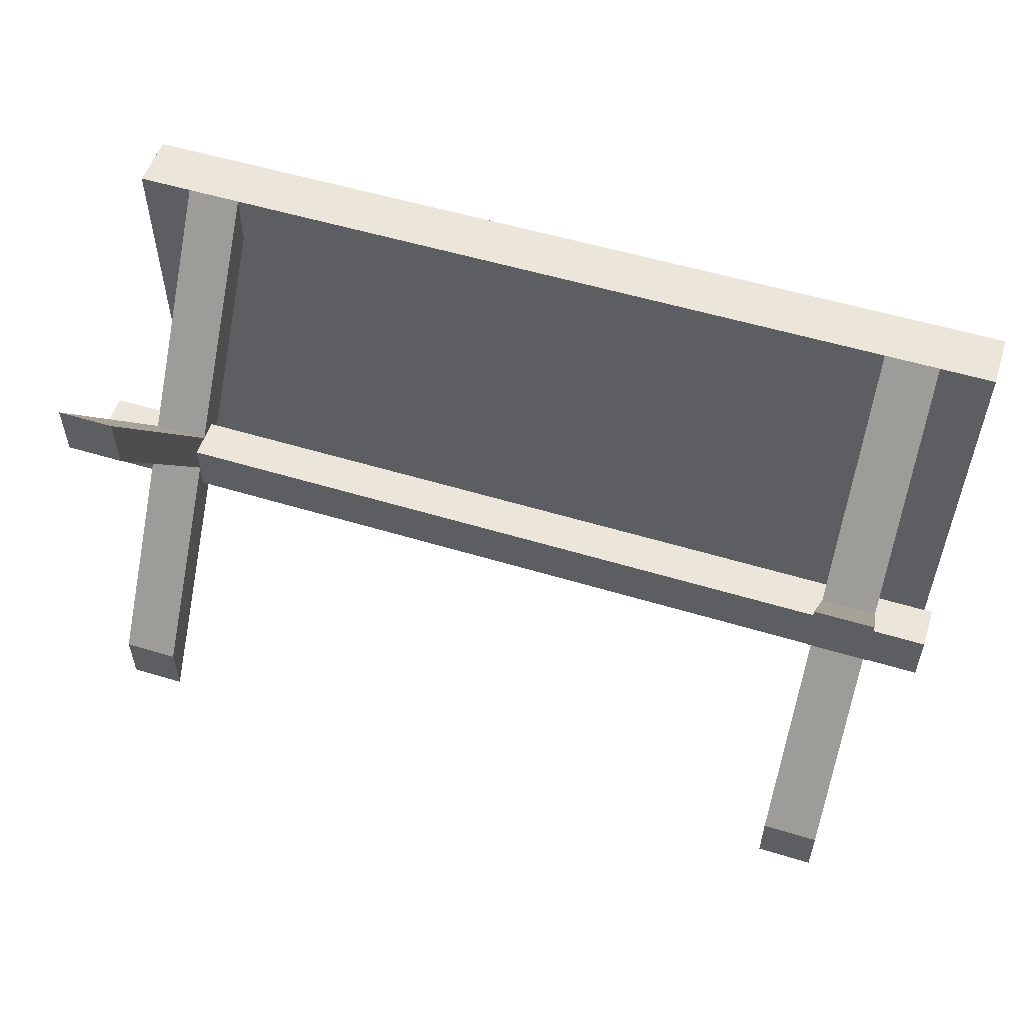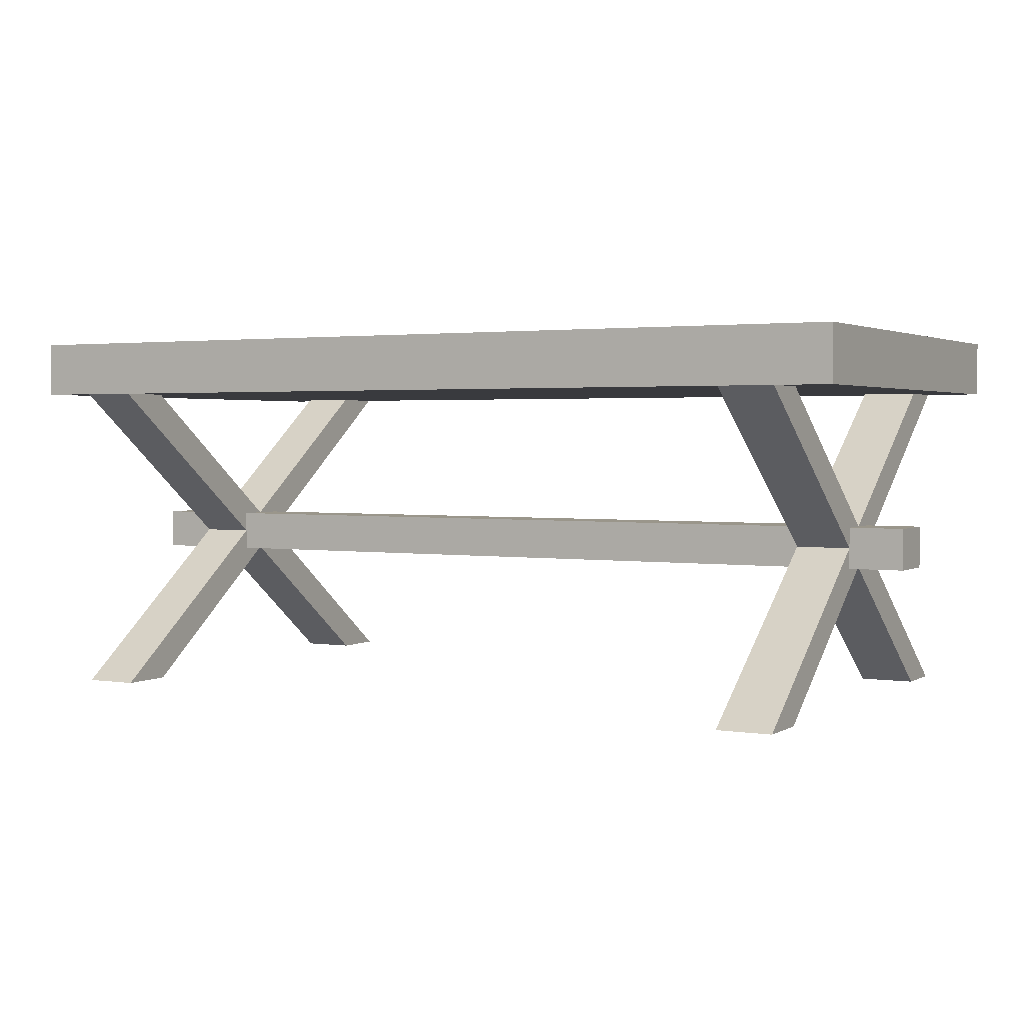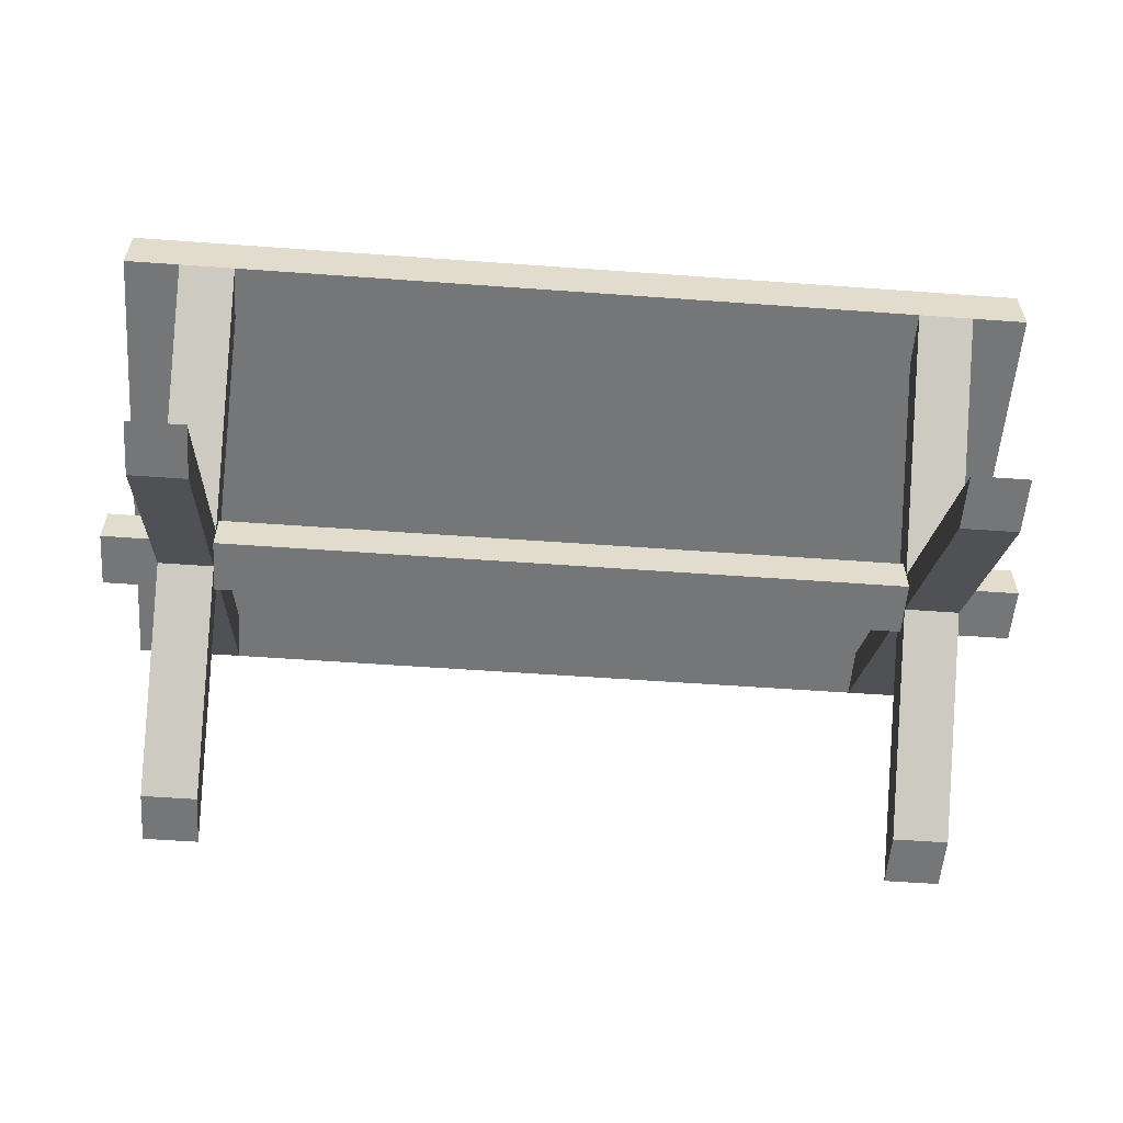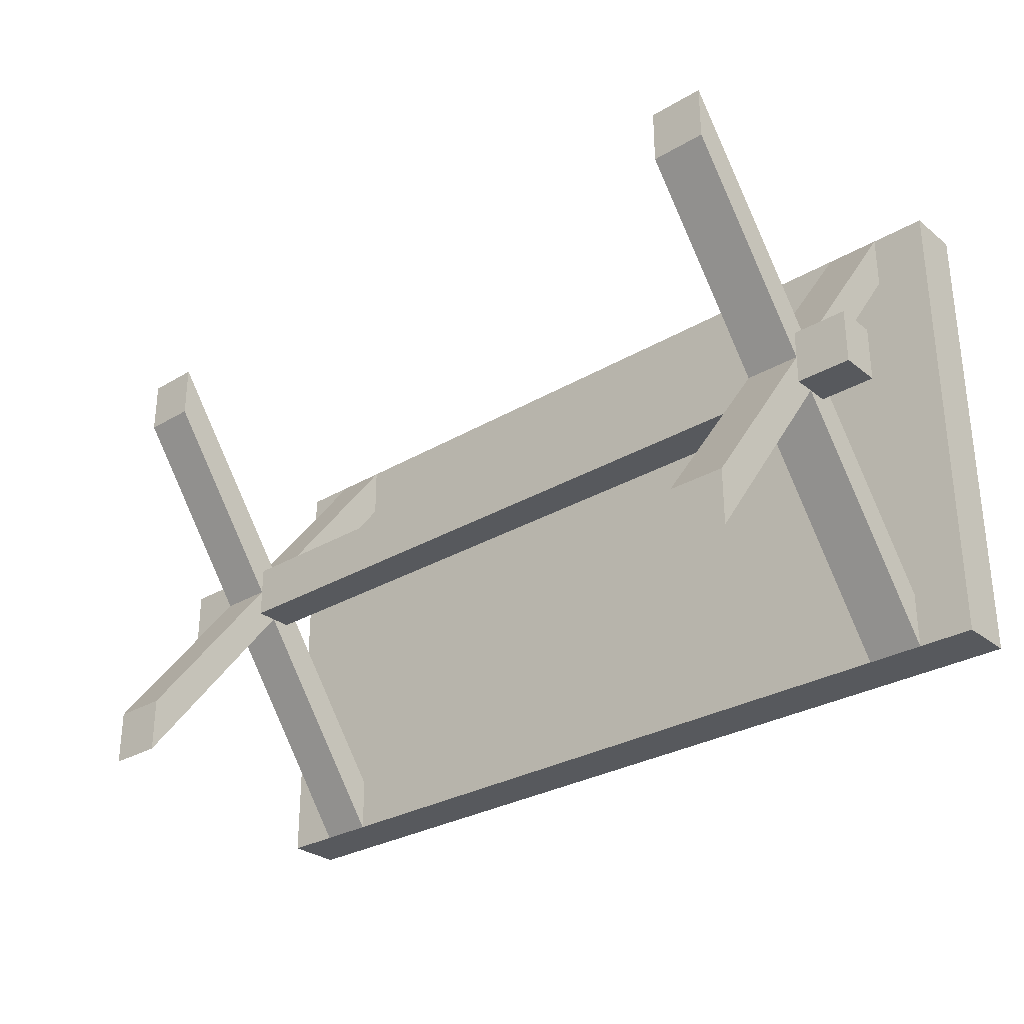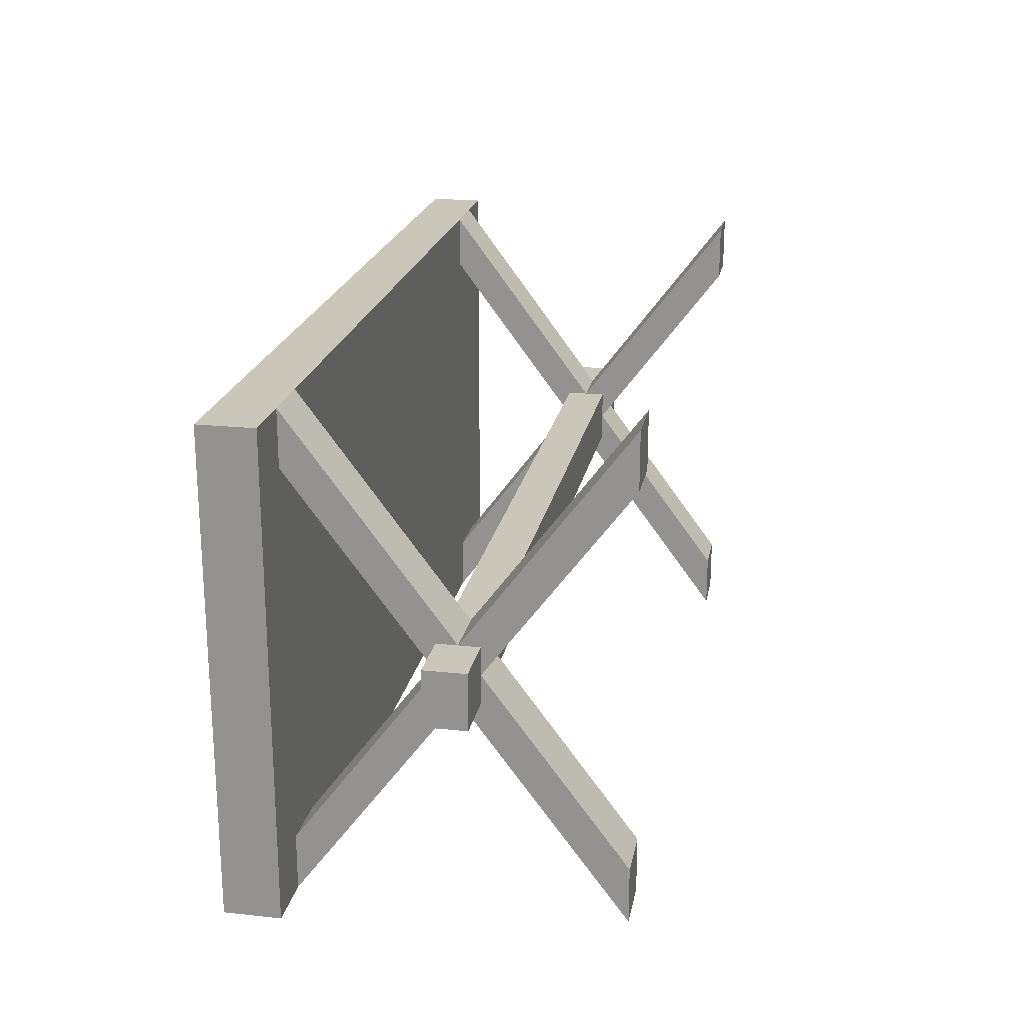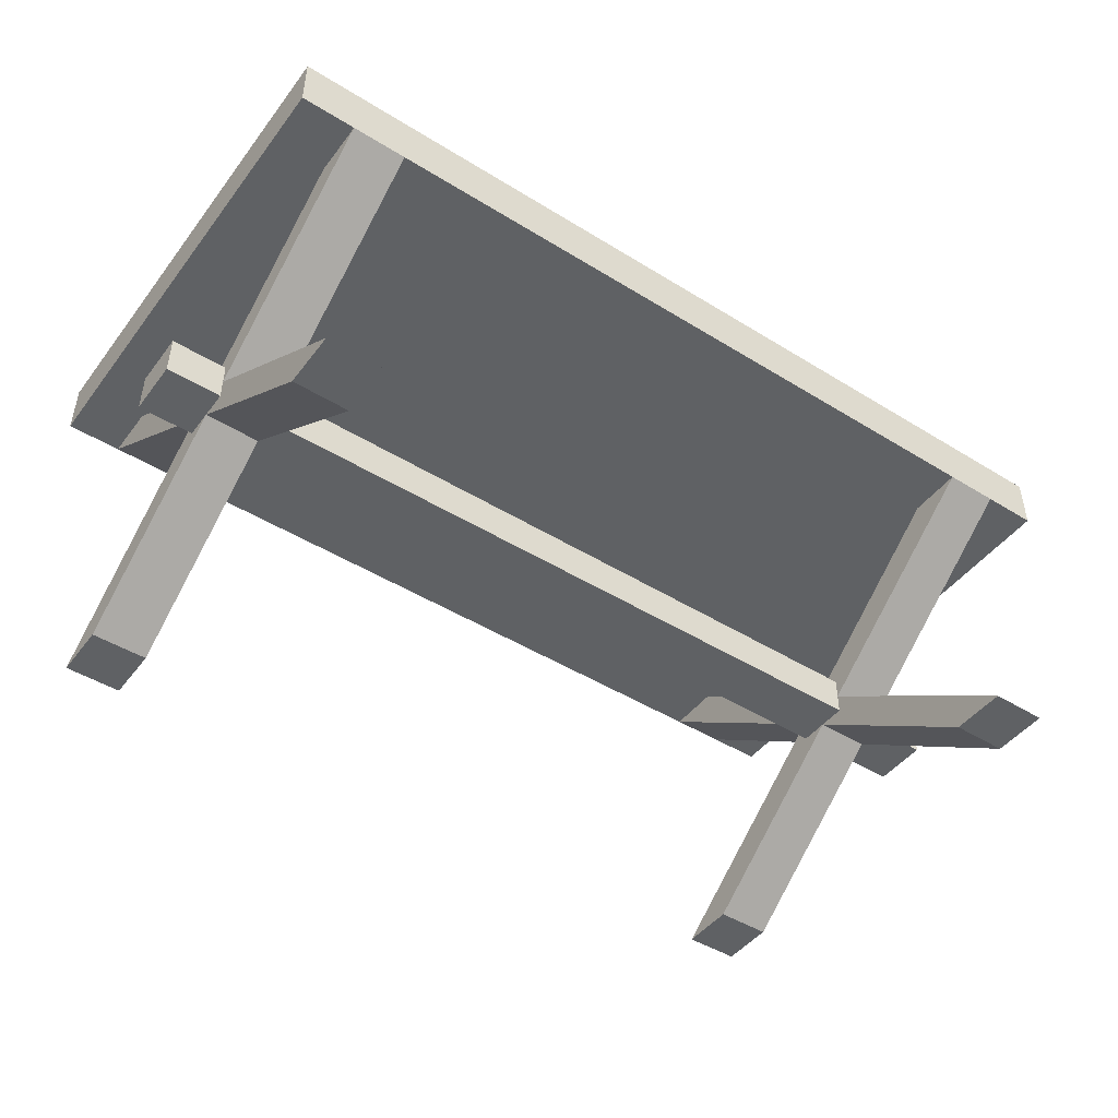
<metadata>
{"format":"obj","ext":"obj","renderer":"f3d","projection":"perspective","resolution":1024,"background":"white","views":[{"elev":54.2,"azim":17.9,"up":"+Z"},{"elev":2.3,"azim":28.8,"up":"+Y"},{"elev":-56.7,"azim":-4.3,"up":"+Y"},{"elev":-29.4,"azim":41.1,"up":"+Z"},{"elev":21.2,"azim":-79.2,"up":"+Z"},{"elev":-46.3,"azim":144.8,"up":"+Y"}]}
</metadata>
<code>
g tableCross
v -0.749 0.1286 0.2237
v -0.749 4.472e-15 0.3958
v -0.749 0.1286 0.2495
v -0.749 0.1479 0.2495
v -0.749 4.472e-15 0.4474
v -0.749 0.1286 0.1979
v -0.749 4.472e-15 0.05157
v -0.749 0.1479 0.1979
v -0.749 4.472e-15 9.217e-14
v -0.749 0.2958 9.824e-14
v -0.749 0.2958 0.05157
v -0.749 0.1672 0.1979
v -0.749 0.1672 0.2237
v -0.749 0.1672 0.2495
v -0.749 0.2958 0.3958
v -0.749 0.2958 0.4474
v -0.8005 0.2958 1.001e-13
v -0.8005 0.2958 0.05157
v -0.8005 0.1479 0.1979
v -0.8005 0.1672 0.1979
v -0.8005 0.1672 0.2237
v -0.8005 4.472e-15 1.001e-13
v -0.8005 4.472e-15 0.05157
v -0.8005 0.1286 0.1979
v -0.8005 0.1286 0.2237
v -0.8005 0.1286 0.2495
v -0.8005 4.472e-15 0.3958
v -0.8005 0.1479 0.2495
v -0.8005 4.472e-15 0.4474
v -0.8005 0.2958 0.3958
v -0.8005 0.1672 0.2495
v -0.8005 0.2958 0.4474
v -0.8521 0.1672 0.2495
v -0.8521 0.1672 0.1979
v -0.05157 0.1479 0.1979
v -0.1031 0.1479 0.1979
v -0.05157 0 0
v -0.1031 0 7.883e-15
v -0.05157 0.2958 5.467e-15
v -0.05157 0.2958 0.05157
v -0.05157 0.1672 0.1979
v -0.05157 0.1672 0.2237
v -0.05157 0 0.05157
v -0.05157 0.1286 0.1979
v -0.05157 0.1286 0.2237
v -0.05157 0.1286 0.2495
v -0.05157 0 0.3958
v -0.05157 0 0.4474
v -0.05157 0.1479 0.2495
v -0.05157 0.1672 0.2495
v -0.05157 0.2958 0.3958
v -0.05157 0.2958 0.4474
v -0.1031 0 0.3958
v -0.1031 0.1286 0.2237
v -0.8521 0.2958 1.019e-13
v -1.273e-14 0.3474 4.25e-15
v -1.516e-14 0.2958 3.638e-15
v -0.1031 0.2958 7.883e-15
v -0.8521 0.3474 5.336e-14
v -0.1031 0 0.4474
v -0.1031 0 0.05157
v -0.1031 0.2958 0.4474
v -0.1031 0.1479 0.2495
v -6.822e-15 0.1672 0.1979
v -2.577e-15 0.1286 0.1979
v -3.942e-15 0.1672 0.2495
v -1.061e-15 0.1286 0.2495
v -0.8521 0.2958 0.4474
v -0.8521 0.2958 0.3958
v -0.8521 0.2958 0.05157
v -0.1031 0.2958 0.05157
v -0.1031 0.2958 0.3958
v -1.51e-13 0.2958 0.4474
v 0 0.3474 0.4474
v -0.8521 0.3474 0.4474
v -0.1031 0.1672 0.2495
v -0.1031 0.1672 0.2237
v -0.1031 0.1286 0.2495
v -0.1031 0.1672 0.1979
v -0.1031 0.1286 0.1979
v -0.8521 0.1286 0.1979
v -0.8521 0.1286 0.2495
f 2 1 3
f 3 4 2
f 4 5 2
f 7 6 1
f 8 6 7
f 7 9 8
f 8 10 11
f 11 12 8
f 12 11 13
f 14 13 15
f 15 4 14
f 15 16 4
f 18 17 19
f 19 20 18
f 18 20 21
f 19 22 23
f 23 24 19
f 24 23 25
f 26 25 27
f 27 28 26
f 27 29 28
f 30 21 31
f 31 28 30
f 28 32 30
f 2 5 29
f 29 27 2
f 9 7 23
f 23 22 9
f 10 8 19
f 19 17 10
f 19 8 9
f 9 22 19
f 30 15 13
f 13 21 30
f 1 2 27
f 27 25 1
f 21 13 11
f 11 18 21
f 7 1 25
f 25 23 7
f 33 31 21
f 21 20 33
f 20 34 33
f 36 35 37
f 37 38 36
f 35 39 40
f 40 41 35
f 40 42 41
f 43 37 35
f 35 44 43
f 44 45 43
f 45 46 47
f 48 47 46
f 46 49 48
f 50 42 51
f 52 49 50
f 50 51 52
f 45 47 53
f 53 54 45
f 10 17 55
f 10 55 56
f 10 56 57
f 10 57 39
f 39 58 10
f 55 59 56
f 47 48 60
f 60 53 47
f 43 45 54
f 54 61 43
f 49 52 62
f 62 63 49
f 65 64 66
f 66 67 65
f 58 39 35
f 35 36 58
f 37 43 61
f 61 38 37
f 30 32 68
f 68 18 30
f 68 17 18
f 68 69 17
f 69 55 17
f 69 70 55
f 30 18 11
f 11 15 30
f 15 11 10
f 15 10 58
f 16 15 58
f 16 58 71
f 16 71 72
f 72 62 16
f 51 72 71
f 51 71 40
f 52 51 40
f 40 73 52
f 73 40 39
f 39 57 73
f 75 74 56
f 56 59 75
f 76 63 62
f 62 72 76
f 77 76 72
f 54 76 77
f 54 63 76
f 63 54 78
f 78 54 53
f 60 63 78
f 78 53 60
f 54 77 79
f 79 77 71
f 36 79 71
f 71 58 36
f 80 54 79
f 61 80 36
f 61 54 80
f 36 38 61
f 79 36 80
f 75 59 55
f 55 70 75
f 70 69 75
f 69 68 75
f 52 73 74
f 74 62 52
f 74 16 62
f 74 32 16
f 74 68 32
f 74 75 68
f 73 57 56
f 56 74 73
f 72 51 42
f 42 77 72
f 42 40 71
f 71 77 42
f 34 81 82
f 82 33 34
f 60 48 49
f 49 63 60
f 65 44 35
f 35 64 65
f 35 41 64
f 80 6 8
f 8 36 80
f 8 79 36
f 8 12 79
f 49 46 67
f 67 66 49
f 66 50 49
f 4 3 78
f 78 63 4
f 63 76 4
f 76 14 4
f 33 82 26
f 26 28 33
f 28 31 33
f 24 81 34
f 34 19 24
f 34 20 19
f 50 66 64
f 64 41 50
f 41 42 50
f 65 67 46
f 46 44 65
f 46 45 44
f 54 78 3
f 3 80 54
f 3 1 80
f 1 6 80
f 14 76 77
f 77 79 14
f 79 12 14
f 12 13 14
f 25 26 82
f 82 24 25
f 82 81 24
f 4 16 32
f 32 28 4
f 29 5 4
f 4 28 29
g tableCross
f 2 1 3
f 3 4 2
f 4 5 2
f 7 6 1
f 8 6 7
f 7 9 8
f 8 10 11
f 11 12 8
f 12 11 13
f 14 13 15
f 15 4 14
f 15 16 4
f 18 17 19
f 19 20 18
f 18 20 21
f 19 22 23
f 23 24 19
f 24 23 25
f 26 25 27
f 27 28 26
f 27 29 28
f 30 21 31
f 31 28 30
f 28 32 30
f 2 5 29
f 29 27 2
f 9 7 23
f 23 22 9
f 10 8 19
f 19 17 10
f 19 8 9
f 9 22 19
f 30 15 13
f 13 21 30
f 1 2 27
f 27 25 1
f 21 13 11
f 11 18 21
f 7 1 25
f 25 23 7
f 33 31 21
f 21 20 33
f 20 34 33
f 36 35 37
f 37 38 36
f 35 39 40
f 40 41 35
f 40 42 41
f 43 37 35
f 35 44 43
f 44 45 43
f 45 46 47
f 48 47 46
f 46 49 48
f 50 42 51
f 52 49 50
f 50 51 52
f 45 47 53
f 53 54 45
f 10 17 55
f 10 55 56
f 10 56 57
f 10 57 39
f 39 58 10
f 55 59 56
f 47 48 60
f 60 53 47
f 43 45 54
f 54 61 43
f 49 52 62
f 62 63 49
f 65 64 66
f 66 67 65
f 58 39 35
f 35 36 58
f 37 43 61
f 61 38 37
f 30 32 68
f 68 18 30
f 68 17 18
f 68 69 17
f 69 55 17
f 69 70 55
f 30 18 11
f 11 15 30
f 15 11 10
f 15 10 58
f 16 15 58
f 16 58 71
f 16 71 72
f 72 62 16
f 51 72 71
f 51 71 40
f 52 51 40
f 40 73 52
f 73 40 39
f 39 57 73
f 75 74 56
f 56 59 75
f 76 63 62
f 62 72 76
f 77 76 72
f 54 76 77
f 54 63 76
f 63 54 78
f 78 54 53
f 60 63 78
f 78 53 60
f 54 77 79
f 79 77 71
f 36 79 71
f 71 58 36
f 80 54 79
f 61 80 36
f 61 54 80
f 36 38 61
f 79 36 80
f 75 59 55
f 55 70 75
f 70 69 75
f 69 68 75
f 52 73 74
f 74 62 52
f 74 16 62
f 74 32 16
f 74 68 32
f 74 75 68
f 73 57 56
f 56 74 73
f 72 51 42
f 42 77 72
f 42 40 71
f 71 77 42
f 34 81 82
f 82 33 34
f 60 48 49
f 49 63 60
f 65 44 35
f 35 64 65
f 35 41 64
f 80 6 8
f 8 36 80
f 8 79 36
f 8 12 79
f 49 46 67
f 67 66 49
f 66 50 49
f 4 3 78
f 78 63 4
f 63 76 4
f 76 14 4
f 33 82 26
f 26 28 33
f 28 31 33
f 24 81 34
f 34 19 24
f 34 20 19
f 50 66 64
f 64 41 50
f 41 42 50
f 65 67 46
f 46 44 65
f 46 45 44
f 54 78 3
f 3 80 54
f 3 1 80
f 1 6 80
f 14 76 77
f 77 79 14
f 79 12 14
f 12 13 14
f 25 26 82
f 82 24 25
f 82 81 24
f 4 16 32
f 32 28 4
f 29 5 4
f 4 28 29

</code>
